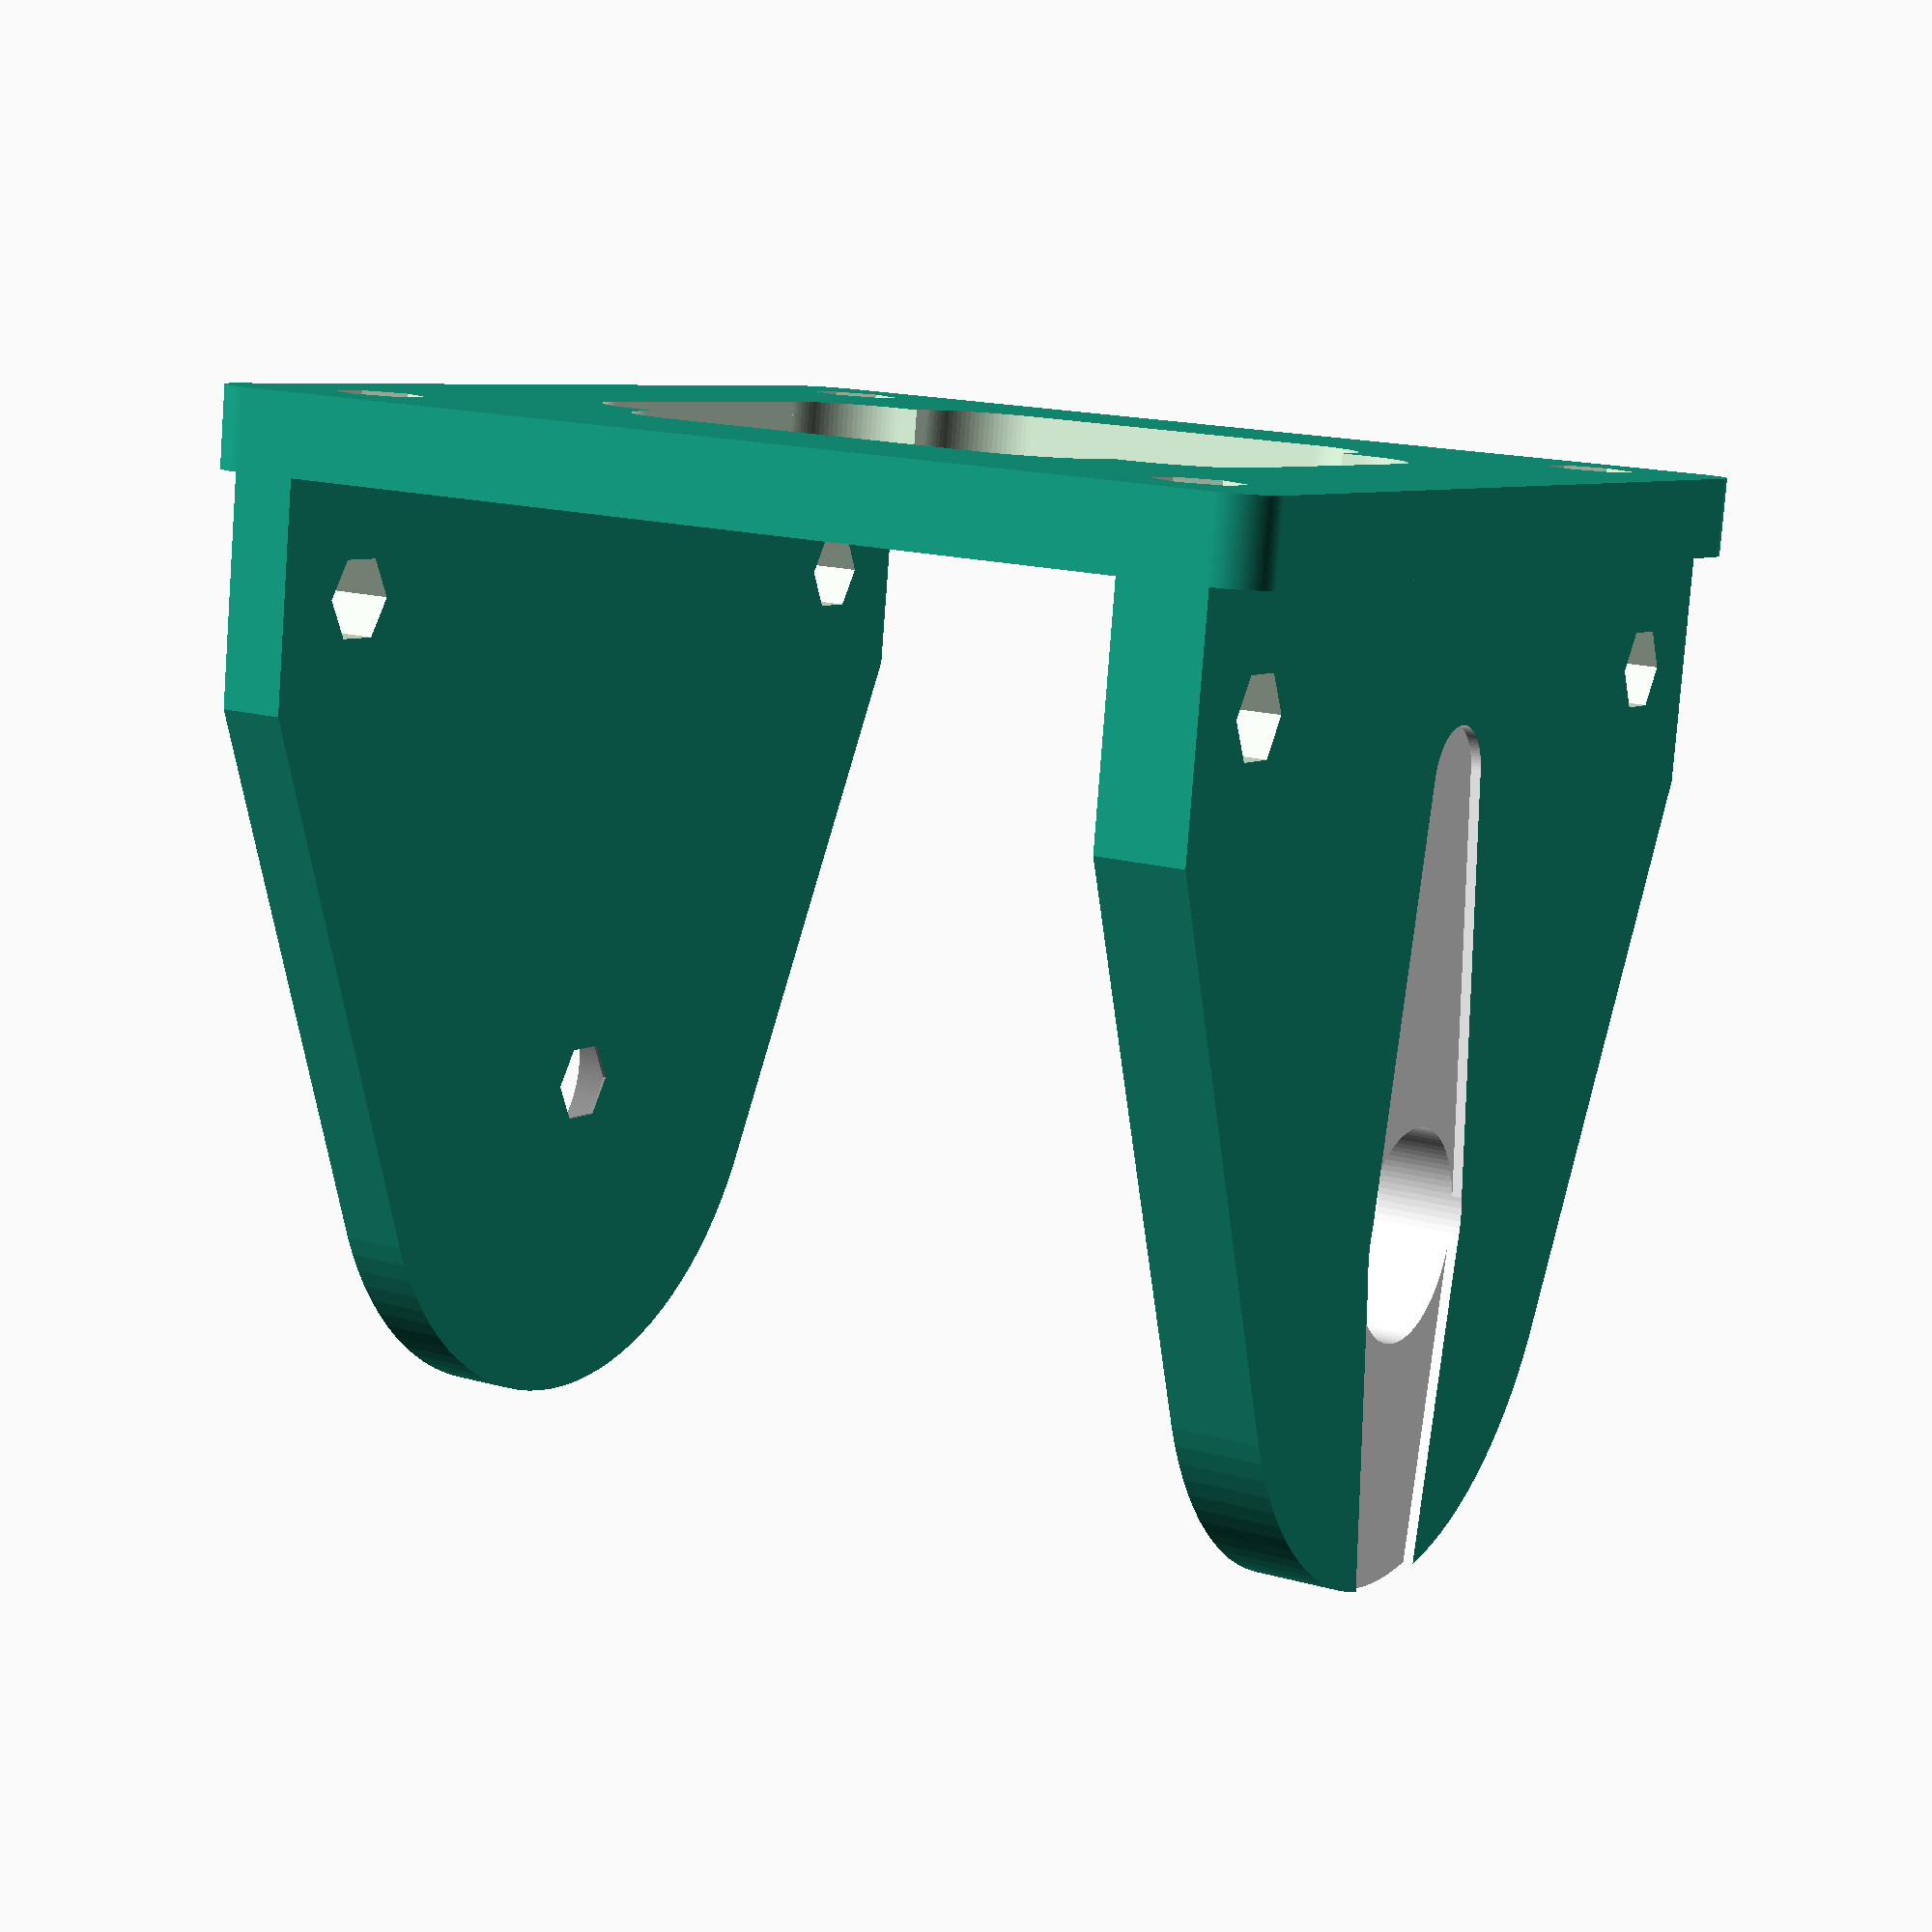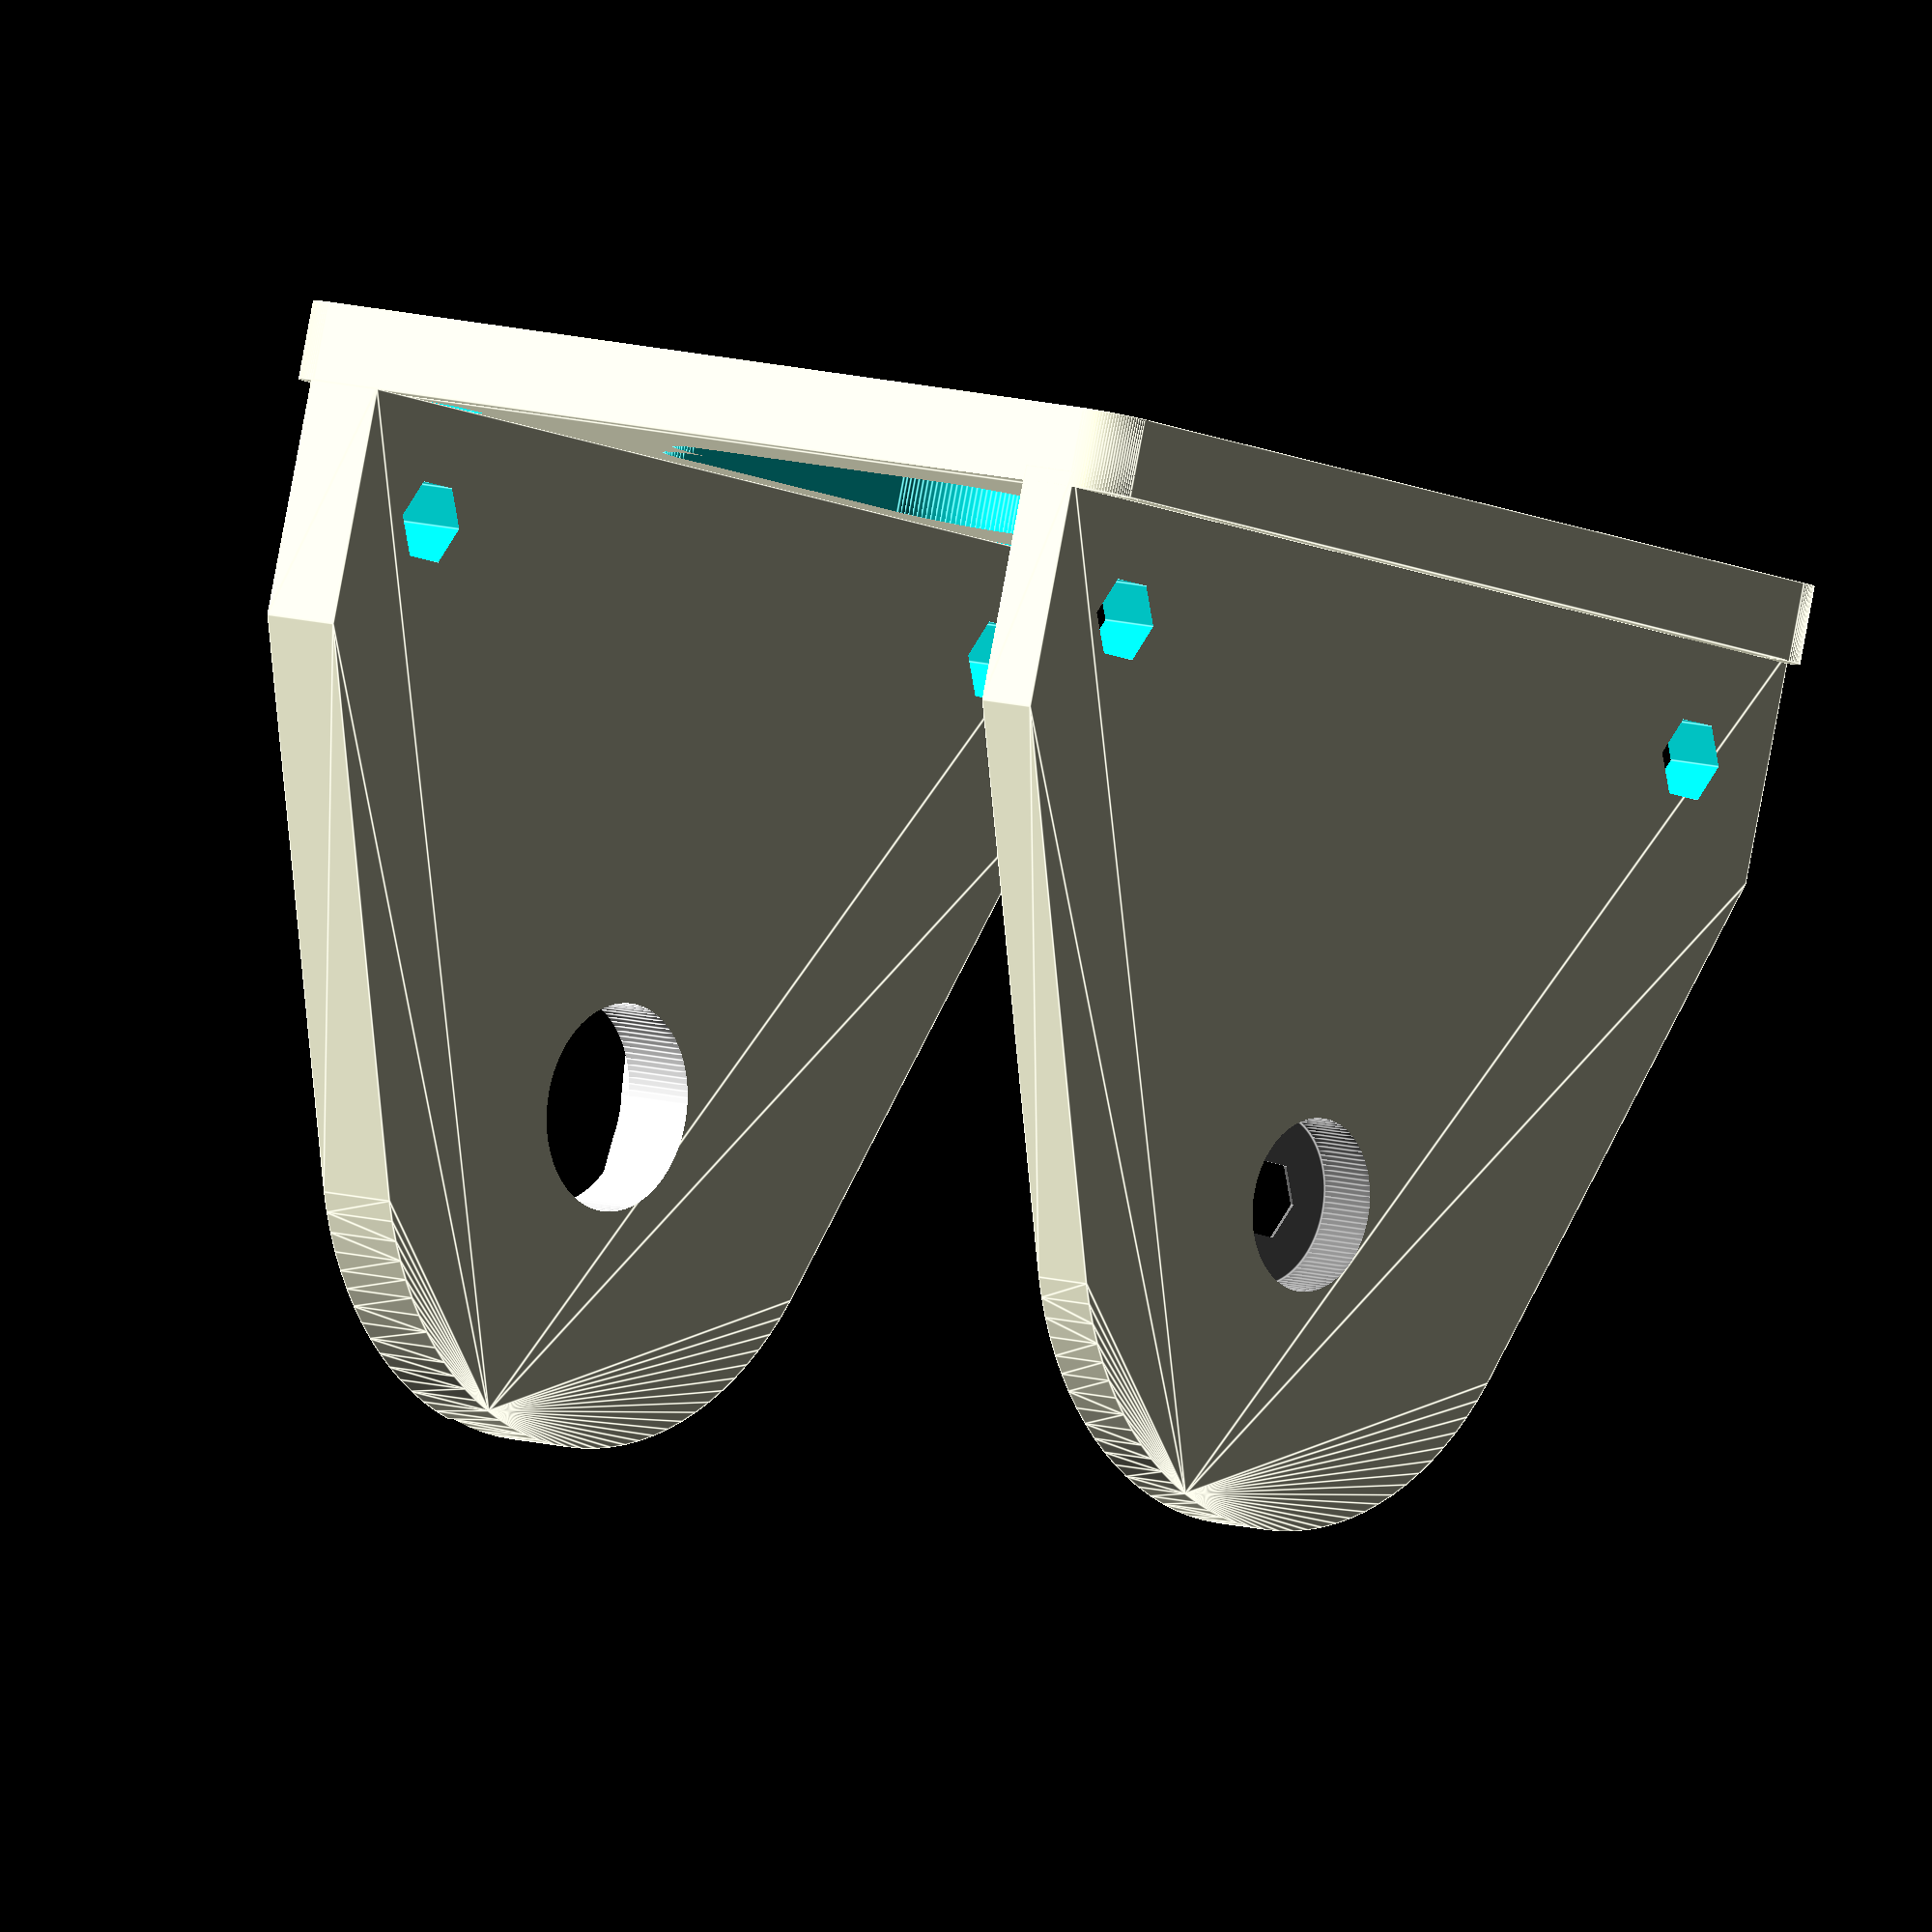
<openscad>
//-------------------------------------------------------------------------
//-- REPY_Tower_Pro_SG90_upper_2_arms.scad
//-------------------------------------------------------------------------
//--This file has been generated automatically according to your data.
//--For more info, visit: http://iearobotics.com/oomlwiki/
//-------------------------------------------------------------------------
//--This file belongs to the REPY-2.0 project, for more info, visit:
//-- http://www.dsquaredrobotics.com/wiki/index.php?title=REPY-2.0
//-------------------------------------------------------------------------

difference() {
  difference() {
    difference() {
      difference() {
        difference() {
          difference() {
            difference() {
              difference() {
                union() {
                  translate(v=[0.000, 0.000, 1.367]) {
                  rotate([-180.000,-180.000,-180.000]){
                    difference() {
                      difference() {
                        difference() {
                          difference() {
                            difference() {
                              union() {
                                cube(size=[35.050, 35.050, 2.734], center=true);
                                translate(v=[17.500, 17.500, 0.000]) {
                                rotate([-180.000,-180.000,-180.000]){
                                  cylinder(h=2.734, r1=1.500, r2=1.500, $fn=100, center=true);
                                } // End rotate
                                } // End translate
                                translate(v=[-17.500, 17.500, 0.000]) {
                                rotate([-180.000,-180.000,-180.000]){
                                  cylinder(h=2.734, r1=1.500, r2=1.500, $fn=100, center=true);
                                } // End rotate
                                } // End translate
                                translate(v=[-17.500, -17.500, 0.000]) {
                                rotate([-180.000,-180.000,-180.000]){
                                  cylinder(h=2.734, r1=1.500, r2=1.500, $fn=100, center=true);
                                } // End rotate
                                } // End translate
                                translate(v=[17.500, -17.500, 0.000]) {
                                rotate([-180.000,-180.000,-180.000]){
                                  cylinder(h=2.734, r1=1.500, r2=1.500, $fn=100, center=true);
                                } // End rotate
                                } // End translate
                                translate(v=[0.000, 18.250, 0.000]) {
                                rotate([-180.000,-180.000,-180.000]){
                                  cube(size=[35.000, 1.500, 2.734], center=true);
                                } // End rotate
                                } // End translate
                                translate(v=[0.000, -18.250, 0.000]) {
                                rotate([-180.000,-180.000,-180.000]){
                                  cube(size=[35.000, 1.500, 2.734], center=true);
                                } // End rotate
                                } // End translate
                                translate(v=[18.250, 0.000, 0.000]) {
                                rotate([-180.000,-180.000,-180.000]){
                                  cube(size=[1.500, 35.000, 2.734], center=true);
                                } // End rotate
                                } // End translate
                                translate(v=[-18.250, 0.000, 0.000]) {
                                rotate([-180.000,-180.000,-180.000]){
                                  cube(size=[1.500, 35.000, 2.734], center=true);
                                } // End rotate
                                } // End translate
                              } // End union
                              translate(v=[15.000, 15.000, 0.000]) {
                              rotate([-180.000,-180.000,-180.000]){
                                cylinder(h=2.934, r1=1.500, r2=1.500, $fn=6, center=true);
                              } // End rotate
                              } // End translate
                            } // End difference
                            translate(v=[-15.000, 15.000, 0.000]) {
                            rotate([-180.000,-180.000,-180.000]){
                              cylinder(h=2.934, r1=1.500, r2=1.500, $fn=6, center=true);
                            } // End rotate
                            } // End translate
                          } // End difference
                          translate(v=[15.000, -15.000, 0.000]) {
                          rotate([-180.000,-180.000,-180.000]){
                            cylinder(h=2.934, r1=1.500, r2=1.500, $fn=6, center=true);
                          } // End rotate
                          } // End translate
                        } // End difference
                        translate(v=[-15.000, -15.000, 0.000]) {
                        rotate([-180.000,-180.000,-180.000]){
                          cylinder(h=2.934, r1=1.500, r2=1.500, $fn=6, center=true);
                        } // End rotate
                        } // End translate
                      } // End difference
                      cube(size=[11.450, 18.450, 2.934], center=true);
                      translate(v=[5.700, 9.200, 0.000]) {
                      rotate([-180.000,-180.000,-180.000]){
                        cylinder(h=2.934, r1=2.800, r2=2.800, $fn=100, center=true);
                      } // End rotate
                      } // End translate
                      translate(v=[-5.700, 9.200, 0.000]) {
                      rotate([-180.000,-180.000,-180.000]){
                        cylinder(h=2.934, r1=2.800, r2=2.800, $fn=100, center=true);
                      } // End rotate
                      } // End translate
                      translate(v=[-5.700, -9.200, 0.000]) {
                      rotate([-180.000,-180.000,-180.000]){
                        cylinder(h=2.934, r1=2.800, r2=2.800, $fn=100, center=true);
                      } // End rotate
                      } // End translate
                      translate(v=[5.700, -9.200, 0.000]) {
                      rotate([-180.000,-180.000,-180.000]){
                        cylinder(h=2.934, r1=2.800, r2=2.800, $fn=100, center=true);
                      } // End rotate
                      } // End translate
                      translate(v=[0.000, 10.600, 0.000]) {
                      rotate([-180.000,-180.000,-180.000]){
                        cube(size=[11.400, 2.800, 2.934], center=true);
                      } // End rotate
                      } // End translate
                      translate(v=[0.000, -10.600, 0.000]) {
                      rotate([-180.000,-180.000,-180.000]){
                        cube(size=[11.400, 2.800, 2.934], center=true);
                      } // End rotate
                      } // End translate
                      translate(v=[7.100, 0.000, 0.000]) {
                      rotate([-180.000,-180.000,-180.000]){
                        cube(size=[2.800, 18.400, 2.934], center=true);
                      } // End rotate
                      } // End translate
                      translate(v=[-7.100, 0.000, 0.000]) {
                      rotate([-180.000,-180.000,-180.000]){
                        cube(size=[2.800, 18.400, 2.934], center=true);
                      } // End rotate
                      } // End translate
                      cube(size=[18.450, 11.450, 2.934], center=true);
                      translate(v=[9.200, 5.700, 0.000]) {
                      rotate([-180.000,-180.000,-180.000]){
                        cylinder(h=2.934, r1=2.800, r2=2.800, $fn=100, center=true);
                      } // End rotate
                      } // End translate
                      translate(v=[-9.200, 5.700, 0.000]) {
                      rotate([-180.000,-180.000,-180.000]){
                        cylinder(h=2.934, r1=2.800, r2=2.800, $fn=100, center=true);
                      } // End rotate
                      } // End translate
                      translate(v=[-9.200, -5.700, 0.000]) {
                      rotate([-180.000,-180.000,-180.000]){
                        cylinder(h=2.934, r1=2.800, r2=2.800, $fn=100, center=true);
                      } // End rotate
                      } // End translate
                      translate(v=[9.200, -5.700, 0.000]) {
                      rotate([-180.000,-180.000,-180.000]){
                        cylinder(h=2.934, r1=2.800, r2=2.800, $fn=100, center=true);
                      } // End rotate
                      } // End translate
                      translate(v=[0.000, 7.100, 0.000]) {
                      rotate([-180.000,-180.000,-180.000]){
                        cube(size=[18.400, 2.800, 2.934], center=true);
                      } // End rotate
                      } // End translate
                      translate(v=[0.000, -7.100, 0.000]) {
                      rotate([-180.000,-180.000,-180.000]){
                        cube(size=[18.400, 2.800, 2.934], center=true);
                      } // End rotate
                      } // End translate
                      translate(v=[10.600, 0.000, 0.000]) {
                      rotate([-180.000,-180.000,-180.000]){
                        cube(size=[2.800, 11.400, 2.934], center=true);
                      } // End rotate
                      } // End translate
                      translate(v=[-10.600, 0.000, 0.000]) {
                      rotate([-180.000,-180.000,-180.000]){
                        cube(size=[2.800, 11.400, 2.934], center=true);
                      } // End rotate
                      } // End translate
                    } // End difference
                  } // End rotate
                  } // End translate
                  translate(v=[0.000, 16.065, 2.734]) {
                  rotate([-90.000,-180.000,-180.000]){
                    hull() {
                      translate(v=[0.000, 4.101, 0.000]) {
                      rotate([-180.000,-180.000,-180.000]){
                        cube(size=[38.000, 8.203, 3.045], center=true);
                      } // End rotate
                      } // End translate
                      translate(v=[0.000, 22.000, 0.000]) {
                      rotate([-180.000,-180.000,-180.000]){
                        cylinder(h=3.045, r1=11.771, r2=11.771, $fn=100, center=true);
                      } // End rotate
                      } // End translate
                    } // End hull
                  } // End rotate
                  } // End translate
                  translate(v=[0.000, -16.480, 2.215]) {
                  rotate([-90.000,-180.000,-180.000]){
                    hull() {
                      translate(v=[0.000, 4.101, 0.000]) {
                      rotate([-180.000,-180.000,-180.000]){
                        cube(size=[38.000, 8.203, 2.215], center=true);
                      } // End rotate
                      } // End translate
                      translate(v=[0.000, 22.000, 0.000]) {
                      rotate([-180.000,-180.000,-180.000]){
                        cylinder(h=2.215, r1=11.771, r2=11.771, $fn=100, center=true);
                      } // End rotate
                      } // End translate
                    } // End hull
                  } // End rotate
                  } // End translate
                } // End union
                translate(v=[0.000, -12.658, 7.734]) {
                rotate([-90.000,-180.000,-0.000]){
                  union() {
                    color([0.000, 0.000, 1.000, 1.000]) {
                      difference() {
                        union() {
                          translate(v=[-6.350, 0.000, 0.000]) {
                          rotate([-180.000,-180.000,-180.000]){
                            cube(size=[13.200, 23.700, 22.500], center=false);
                          } // End rotate
                          } // End translate
                          translate(v=[0.000, 17.000, 22.500]) {
                          rotate([-180.000,-180.000,-180.000]){
                            cylinder(h=4.500, r1=6.150, r2=6.150, $fn=100, center=false);
                          } // End rotate
                          } // End translate
                          translate(v=[0.000, 10.900, 22.500]) {
                          rotate([-180.000,-180.000,-180.000]){
                            cylinder(h=4.500, r1=2.500, r2=2.500, $fn=100, center=false);
                          } // End rotate
                          } // End translate
                          translate(v=[0.000, 17.000, 28.250]) {
                          rotate([-180.000,-180.000,-180.000]){
                            cylinder(h=2.500, r1=2.350, r2=2.350, $fn=20, center=true);
                          } // End rotate
                          } // End translate
                          translate(v=[-6.000, 22.700, 15.700]) {
                          rotate([-180.000,-180.000,-180.000]){
                            cube(size=[12.000, 5.000, 2.500], center=false);
                          } // End rotate
                          } // End translate
                          translate(v=[-6.000, -5.000, 15.700]) {
                          rotate([-180.000,-180.000,-180.000]){
                            cube(size=[12.000, 5.000, 2.500], center=false);
                          } // End rotate
                          } // End translate
                        } // End union
                        translate(v=[0.000, 25.200, 16.950]) {
                        rotate([-180.000,-180.000,-180.000]){
                          cylinder(h=2.700, r1=1.100, r2=1.100, $fn=20, center=true);
                        } // End rotate
                        } // End translate
                        translate(v=[0.000, -2.500, 16.950]) {
                        rotate([-180.000,-180.000,-180.000]){
                          cylinder(h=2.700, r1=1.100, r2=1.100, $fn=20, center=true);
                        } // End rotate
                        } // End translate
                      } // End difference
                    } // End color
                    translate(v=[0.000, 17.000, 29.900]) {
                    rotate([-180.000,-180.000,-180.000]){
                      color([1.000, 1.000, 1.000, 1.000]) {
                        translate(v=[0.000, 0.000, -2.700]) {
                        rotate([-180.000,-180.000,-0.000]){
                          union() {
                            translate(v=[0.000, 0.000, -0.100]) {
                            rotate([-180.000,-180.000,-180.000]){
                              cylinder(h=2.900, r1=3.600, r2=3.600, $fn=100, center=false);
                            } // End rotate
                            } // End translate
                            translate(v=[0.000, 0.000, 2.700]) {
                            rotate([-180.000,-180.000,-180.000]){
                              union() {
                                translate(v=[0.000, 0.000, 0.900]) {
                                rotate([-180.000,-180.000,-180.000]){
                                  hull() {
                                    cube(size=[7.200, 0.001, 1.800], center=true);
                                    translate(v=[0.000, 15.100, 0.000]) {
                                    rotate([-180.000,-180.000,-180.000]){
                                      cylinder(h=1.800, r1=1.800, r2=1.800, $fn=100, center=true);
                                    } // End rotate
                                    } // End translate
                                  } // End hull
                                } // End rotate
                                } // End translate
                                translate(v=[0.000, 0.000, 0.900]) {
                                rotate([-180.000,-180.000,-0.000]){
                                  hull() {
                                    cube(size=[7.200, 0.001, 1.800], center=true);
                                    translate(v=[0.000, 15.100, 0.000]) {
                                    rotate([-180.000,-180.000,-180.000]){
                                      cylinder(h=1.800, r1=1.800, r2=1.800, $fn=100, center=true);
                                    } // End rotate
                                    } // End translate
                                  } // End hull
                                } // End rotate
                                } // End translate
                              } // End union
                            } // End rotate
                            } // End translate
                            translate(v=[0.000, 0.000, 2.700]) {
                            rotate([-180.000,-180.000,-180.000]){
                              cylinder(h=1.800, r1=3.600, r2=3.600, $fn=100, center=false);
                            } // End rotate
                            } // End translate
                          } // End union
                        } // End rotate
                        } // End translate
                      } // End color
                    } // End rotate
                    } // End translate
                  } // End union
                } // End rotate
                } // End translate
              } // End difference
              translate(v=[0.000, -17.687, 24.734]) {
              rotate([-90.000,-180.000,-0.000]){
                color([0.500, 0.500, 0.500, 1.000]) {
                  union() {
                    cylinder(h=2.200, r1=3.000, r2=3.000, $fn=100, center=false);
                    translate(v=[0.000, 0.000, 2.100]) {
                    rotate([-180.000,-180.000,-180.000]){
                      cylinder(h=3.029, r1=1.450, r2=1.450, $fn=6, center=false);
                    } // End rotate
                    } // End translate
                  } // End union
                } // End color
              } // End rotate
              } // End translate
            } // End difference
            translate(v=[15.000, 15.000, 0.000]) {
            rotate([-180.000,-180.000,-180.000]){
              cylinder(h=2.934, r1=1.500, r2=1.500, $fn=6, center=true);
            } // End rotate
            } // End translate
          } // End difference
          translate(v=[-15.000, 15.000, 0.000]) {
          rotate([-180.000,-180.000,-180.000]){
            cylinder(h=2.934, r1=1.500, r2=1.500, $fn=6, center=true);
          } // End rotate
          } // End translate
        } // End difference
        translate(v=[15.000, -15.000, 0.000]) {
        rotate([-180.000,-180.000,-180.000]){
          cylinder(h=2.934, r1=1.500, r2=1.500, $fn=6, center=true);
        } // End rotate
        } // End translate
      } // End difference
      translate(v=[-15.000, -15.000, 0.000]) {
      rotate([-180.000,-180.000,-180.000]){
        cylinder(h=2.934, r1=1.500, r2=1.500, $fn=6, center=true);
      } // End rotate
      } // End translate
    } // End difference
    translate(v=[0.000, 15.965, 21.734]) {
    rotate([90.000,-180.000,-180.000]){
      union() {
        translate(v=[15.000, 15.000, 0.000]) {
        rotate([-180.000,-180.000,-180.000]){
          cylinder(h=6.290, r1=1.500, r2=1.500, $fn=6, center=true);
        } // End rotate
        } // End translate
        translate(v=[-15.000, 15.000, 0.000]) {
        rotate([-180.000,-180.000,-180.000]){
          cylinder(h=6.290, r1=1.500, r2=1.500, $fn=6, center=true);
        } // End rotate
        } // End translate
        translate(v=[15.000, -15.000, 0.000]) {
        rotate([-180.000,-180.000,-180.000]){
          cylinder(h=6.290, r1=1.500, r2=1.500, $fn=6, center=true);
        } // End rotate
        } // End translate
        translate(v=[-15.000, -15.000, 0.000]) {
        rotate([-180.000,-180.000,-180.000]){
          cylinder(h=6.290, r1=1.500, r2=1.500, $fn=6, center=true);
        } // End rotate
        } // End translate
      } // End union
    } // End rotate
    } // End translate
  } // End difference
  translate(v=[0.000, -16.380, 21.734]) {
  rotate([-90.000,-180.000,-180.000]){
    union() {
      translate(v=[15.000, 15.000, 0.000]) {
      rotate([-180.000,-180.000,-180.000]){
        cylinder(h=4.629, r1=1.500, r2=1.500, $fn=6, center=true);
      } // End rotate
      } // End translate
      translate(v=[-15.000, 15.000, 0.000]) {
      rotate([-180.000,-180.000,-180.000]){
        cylinder(h=4.629, r1=1.500, r2=1.500, $fn=6, center=true);
      } // End rotate
      } // End translate
      translate(v=[15.000, -15.000, 0.000]) {
      rotate([-180.000,-180.000,-180.000]){
        cylinder(h=4.629, r1=1.500, r2=1.500, $fn=6, center=true);
      } // End rotate
      } // End translate
      translate(v=[-15.000, -15.000, 0.000]) {
      rotate([-180.000,-180.000,-180.000]){
        cylinder(h=4.629, r1=1.500, r2=1.500, $fn=6, center=true);
      } // End rotate
      } // End translate
    } // End union
  } // End rotate
  } // End translate
} // End difference

</openscad>
<views>
elev=260.9 azim=60.2 roll=4.3 proj=p view=solid
elev=273.0 azim=228.9 roll=10.6 proj=o view=edges
</views>
